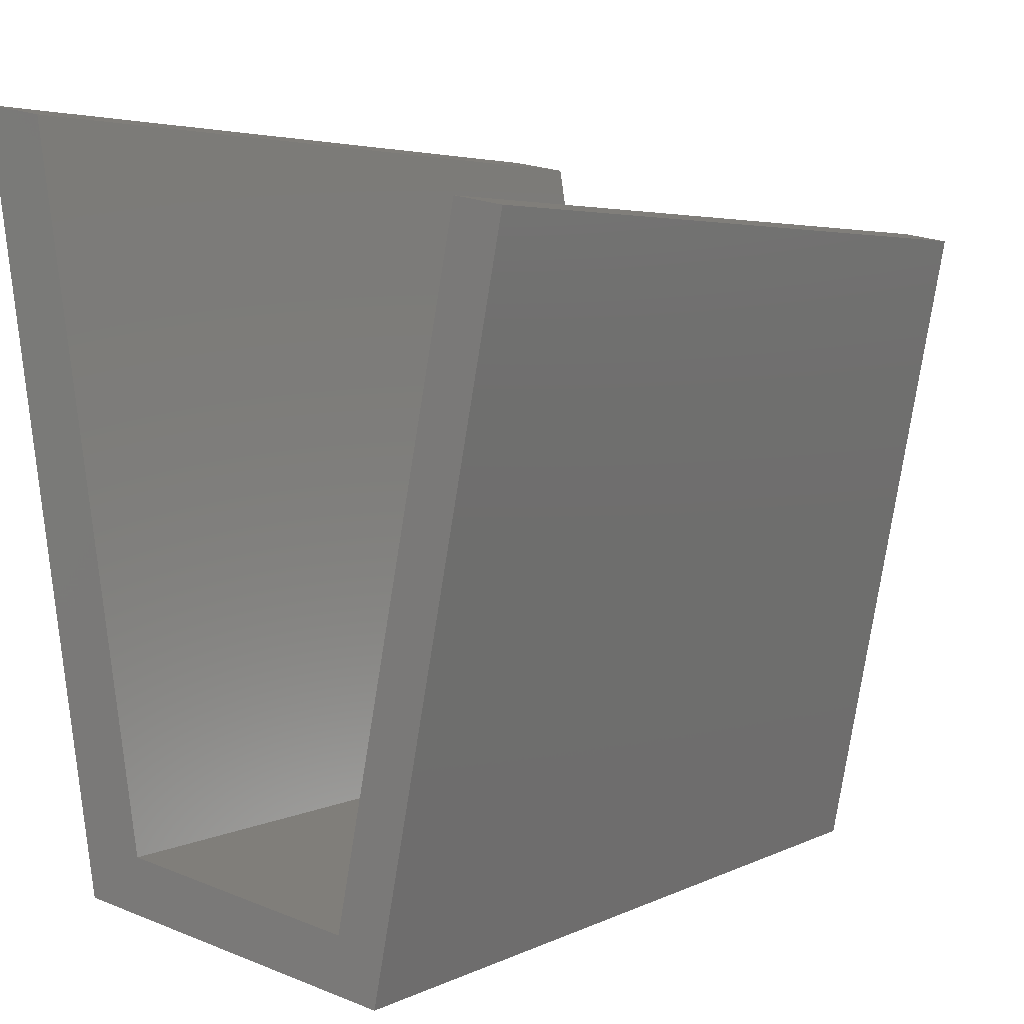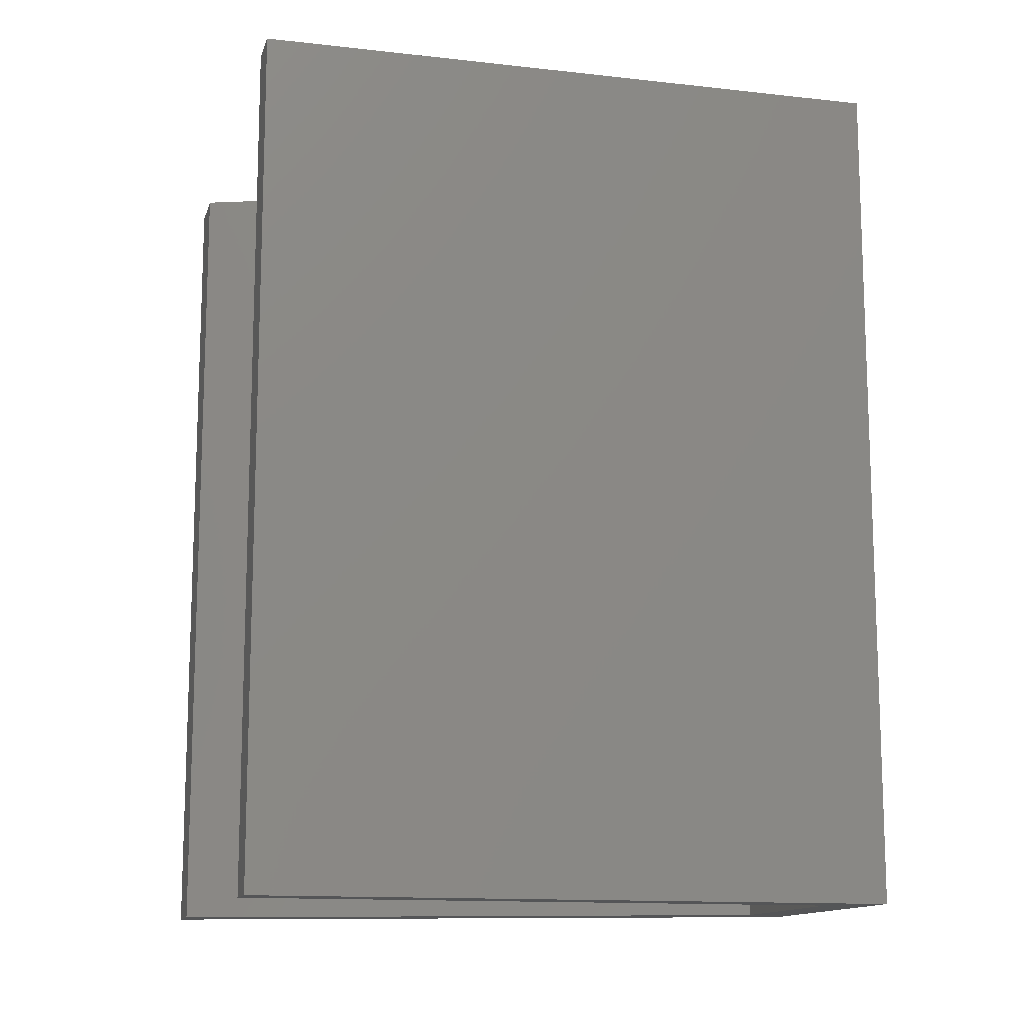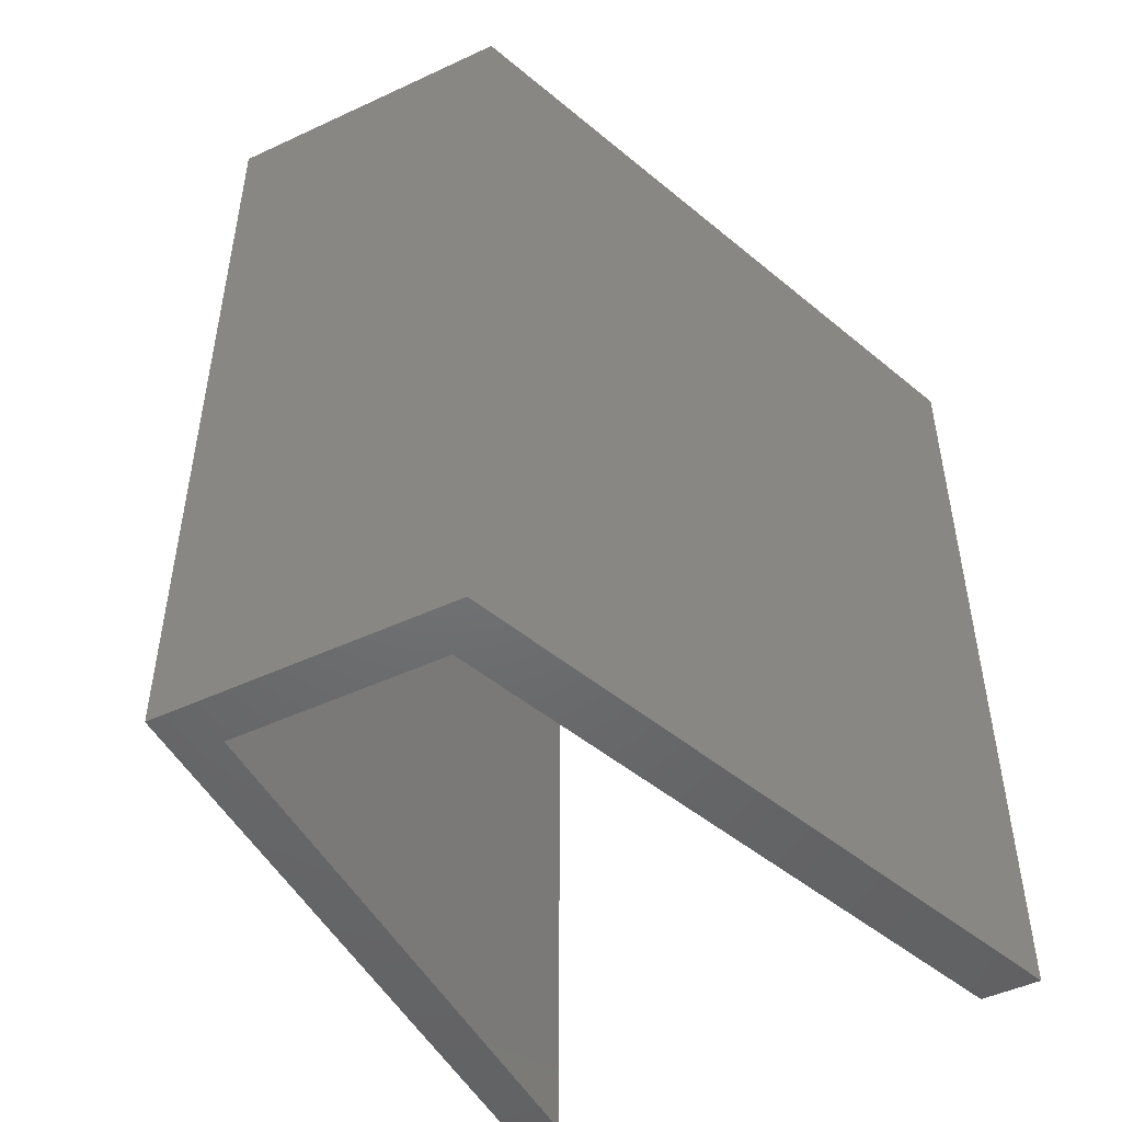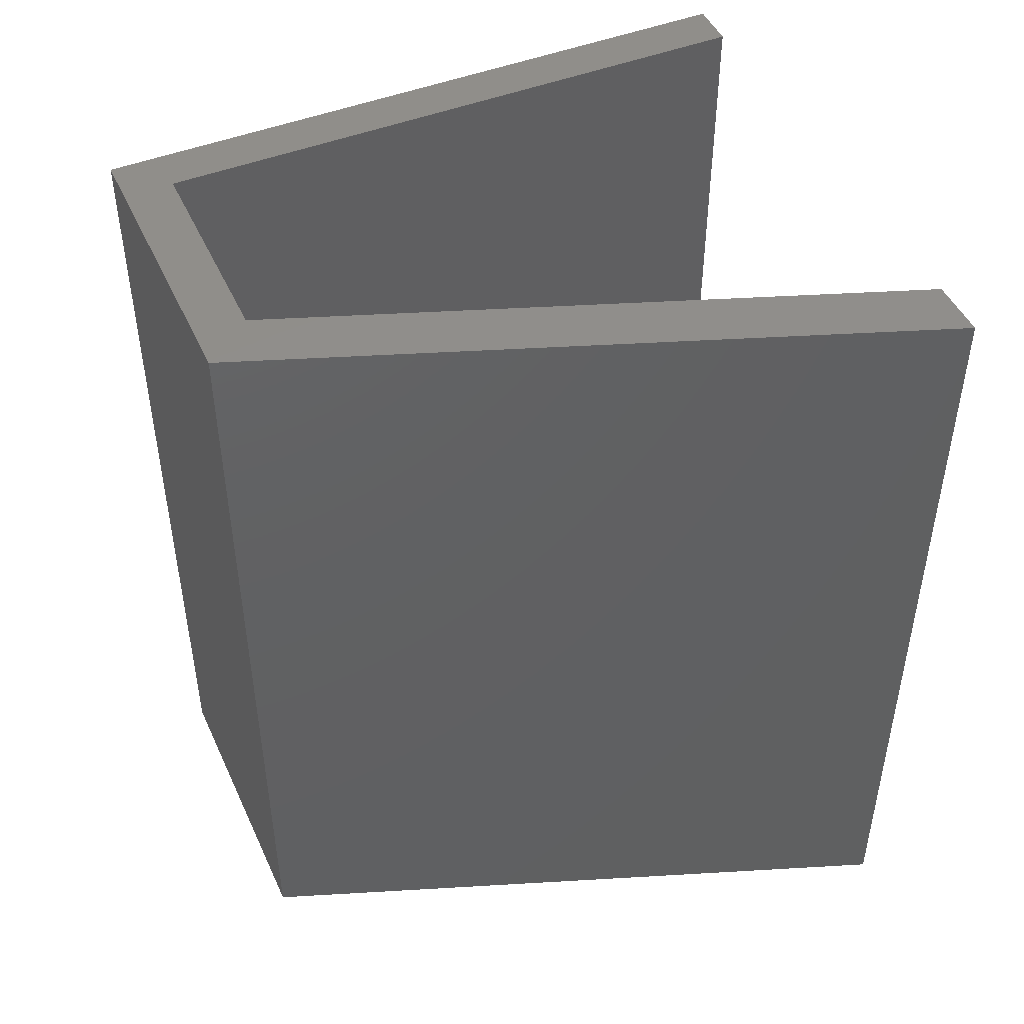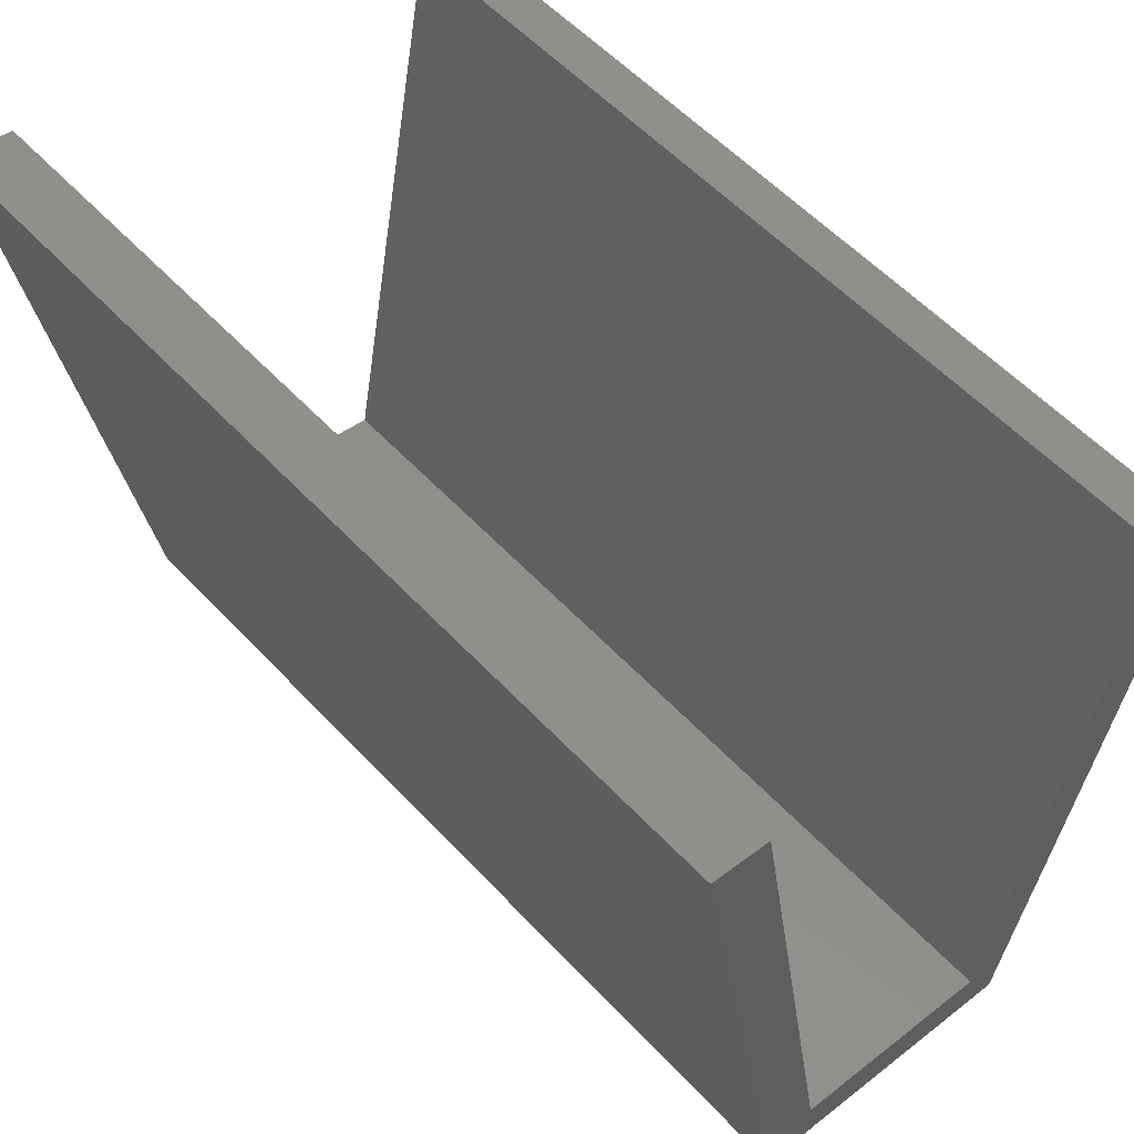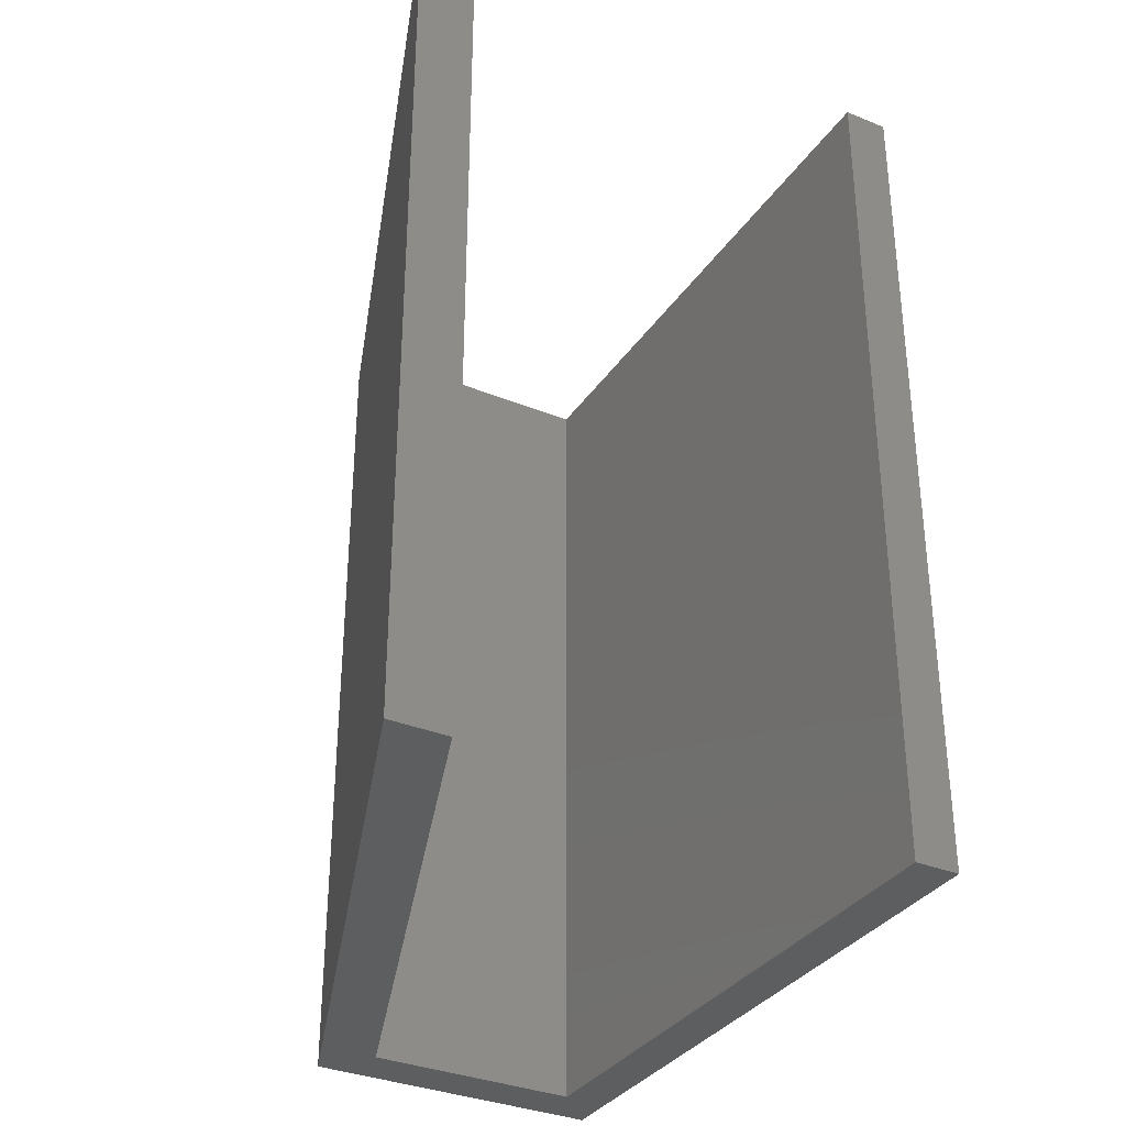
<metadata>
{"format":"stl","ext":"stl","renderer":"f3d","projection":"perspective","resolution":1024,"background":"white","views":[{"elev":4.0,"azim":32.2,"up":"+Z"},{"elev":-13.0,"azim":86.2,"up":"+Y"},{"elev":-48.9,"azim":-141.9,"up":"+Y"},{"elev":47.2,"azim":-103.1,"up":"+Y"},{"elev":56.4,"azim":-42.2,"up":"+Z"},{"elev":-33.9,"azim":-18.2,"up":"+Y"}]}
</metadata>
<code>
# stl→obj: 16 verts, 28 faces
v -0.1625 -9.989e-10 -0.07323
v -0.1462 -1.077e-09 -0.09936
v -0.08993 -5.379e-10 0.1956
v -0.1462 0.4 -0.09936
v -0.1104 -5.004e-10 0.1996
v -0.08993 0.4 0.1956
v -0.2825 -8.28e-10 -0.07337
v -0.2825 0.4 -0.07337
v -0.3076 -1.401e-10 0.2372
v -0.334 -9.2e-11 0.2422
v -0.334 0.4 0.2422
v -0.26 -8.207e-10 -0.05463
v -0.3076 0.4 0.2372
v -0.26 0.4 -0.05463
v -0.1625 0.4 -0.07323
v -0.1104 0.4 0.1996
f 1 2 3
f 4 3 2
f 5 1 3
f 6 5 3
f 4 6 3
f 1 7 2
f 8 2 7
f 4 2 8
f 9 10 7
f 11 7 10
f 12 9 7
f 1 12 7
f 8 7 11
f 13 10 9
f 11 10 13
f 14 9 12
f 13 9 14
f 15 12 1
f 14 12 15
f 16 1 5
f 15 1 16
f 16 5 6
f 4 16 6
f 4 15 16
f 4 14 15
f 11 13 14
f 8 11 14
f 4 8 14

</code>
